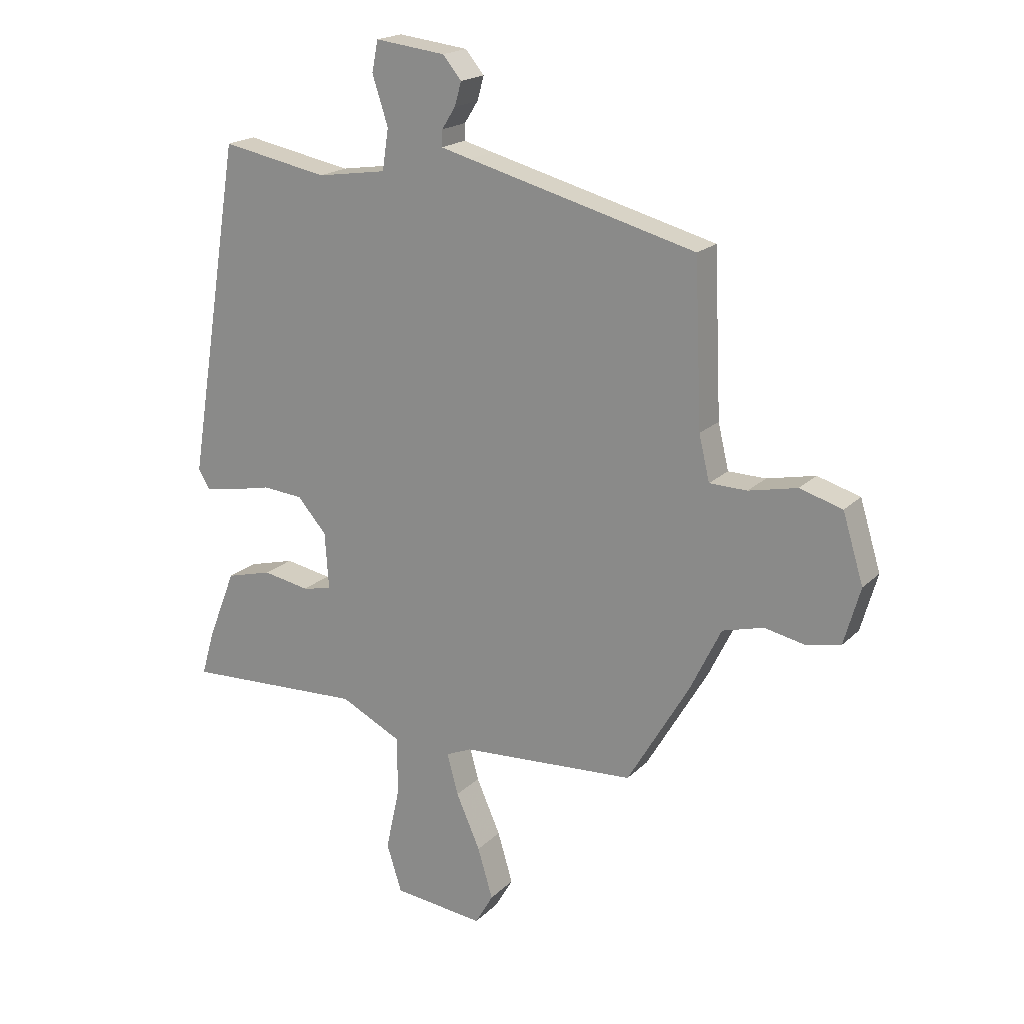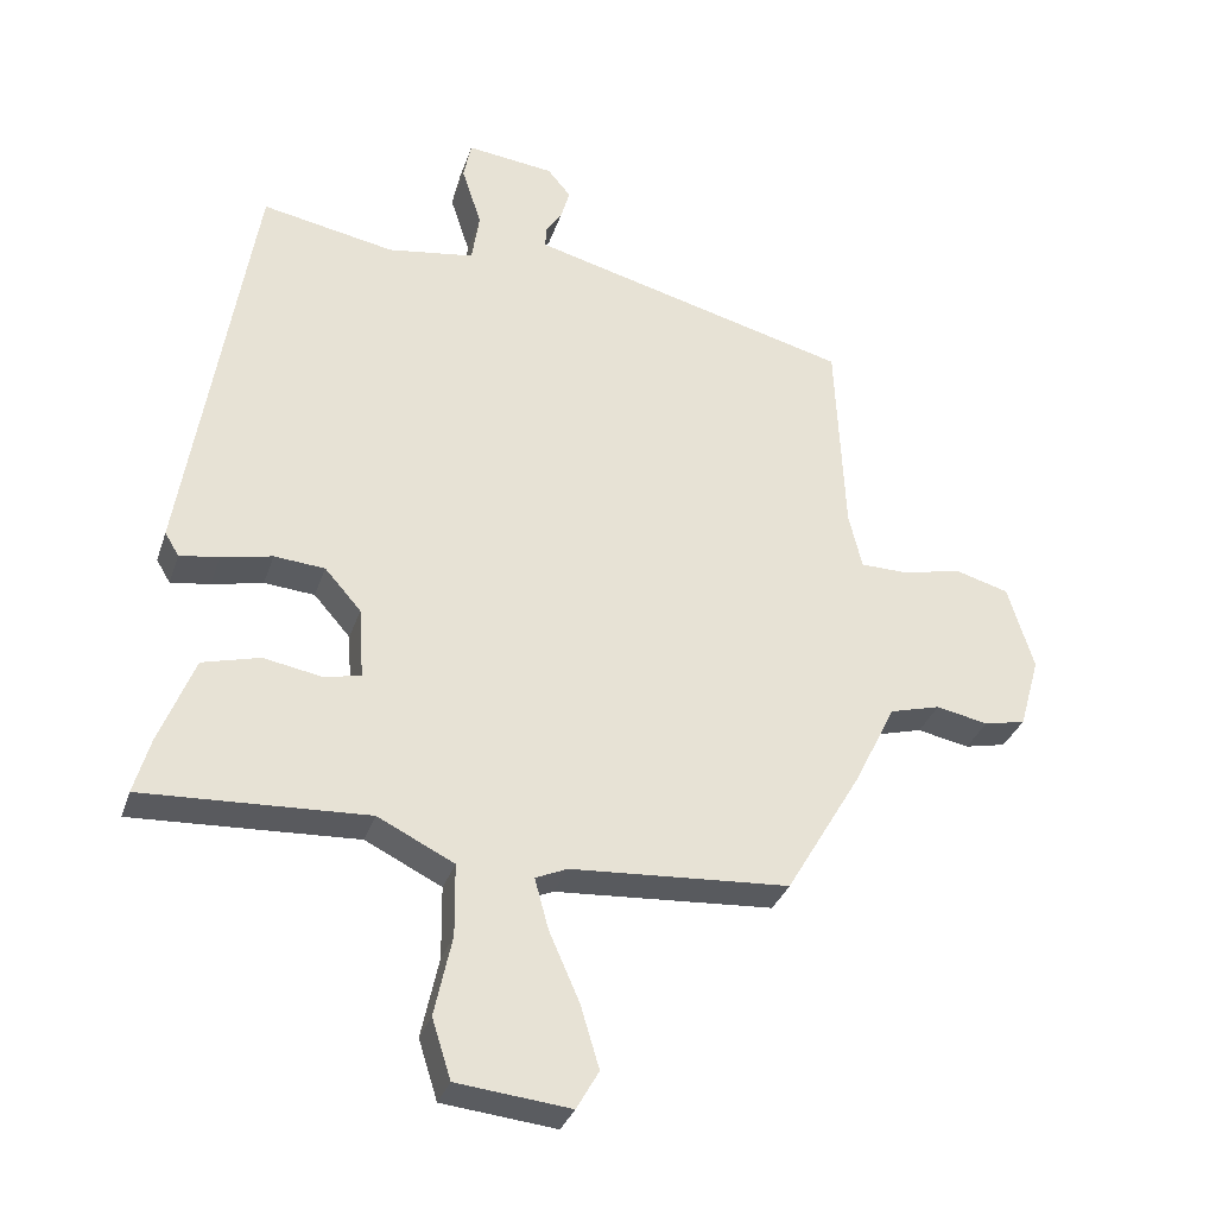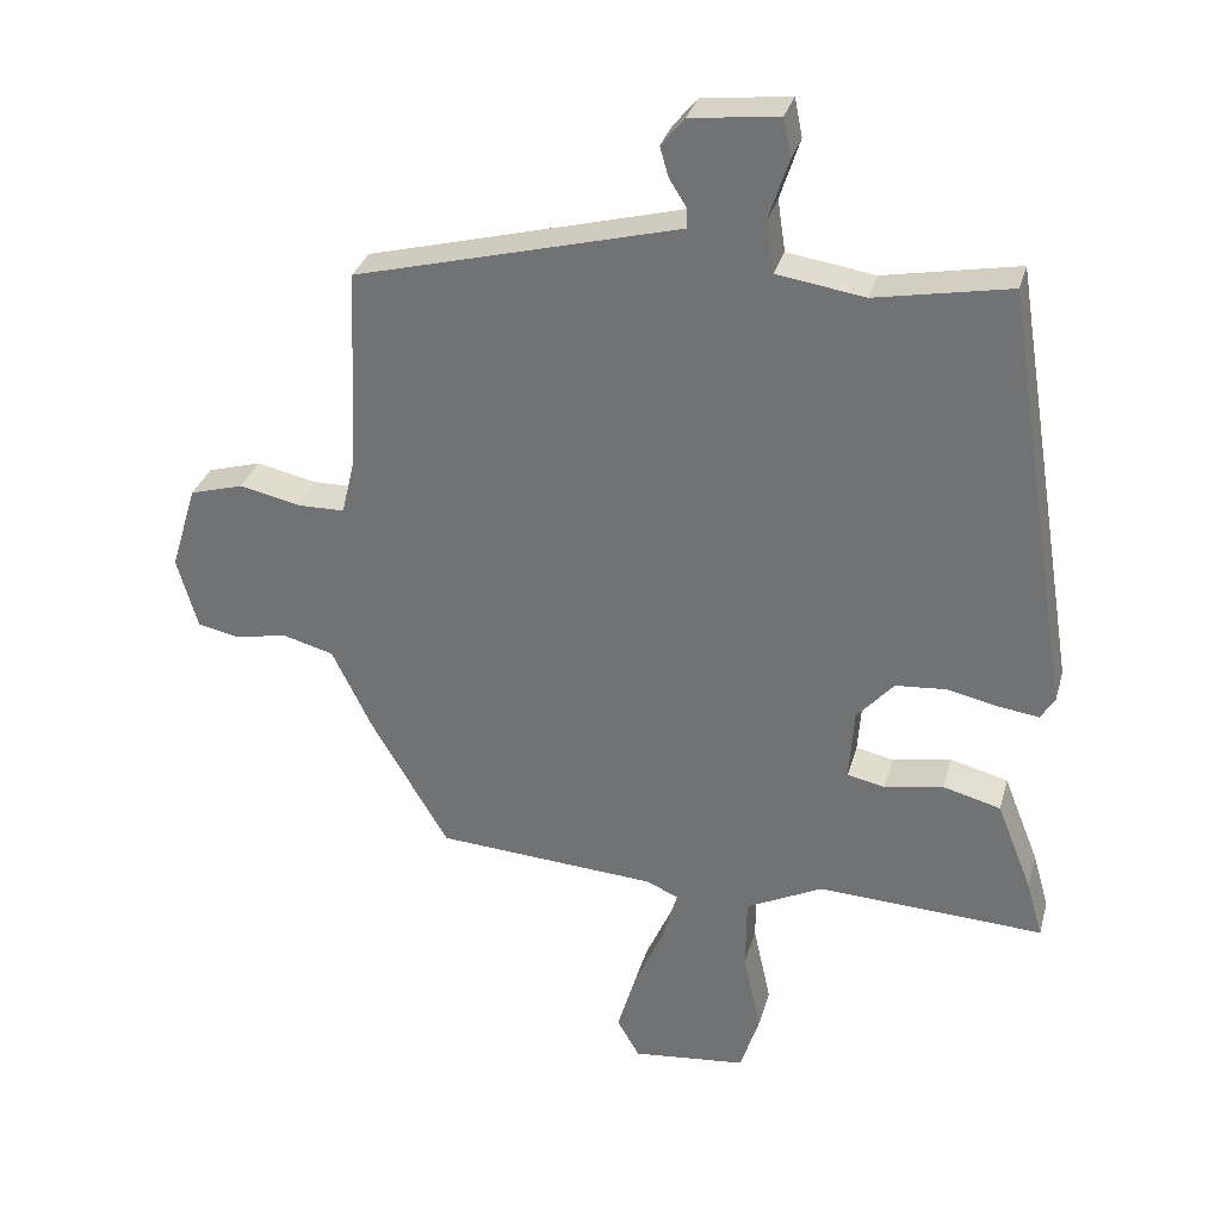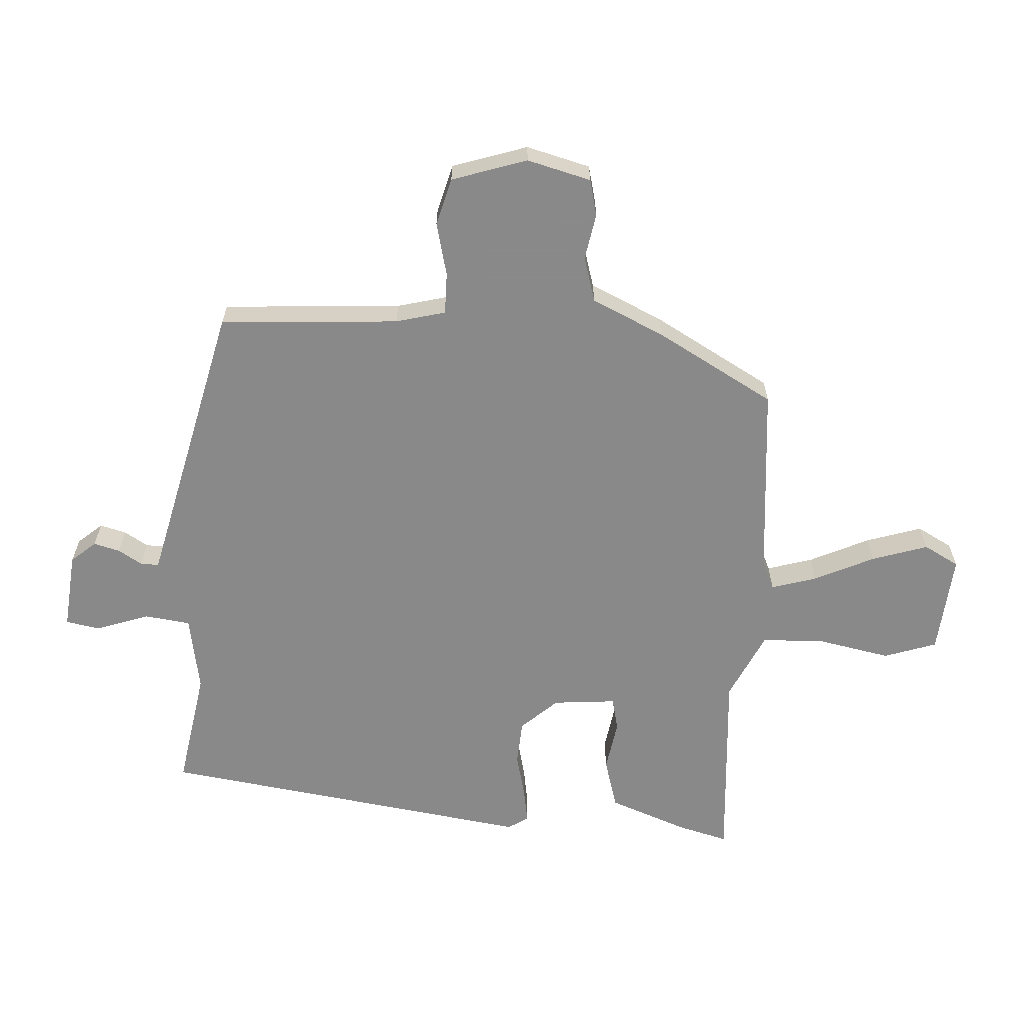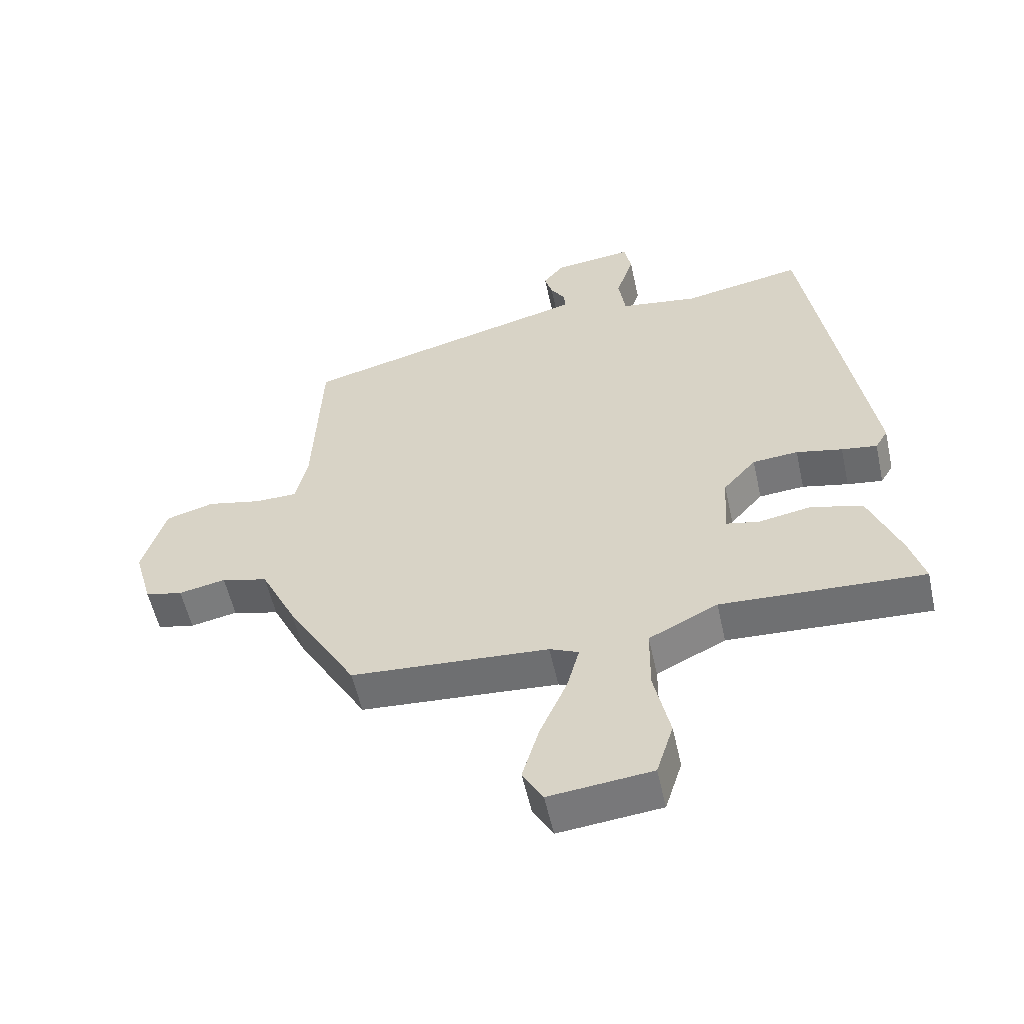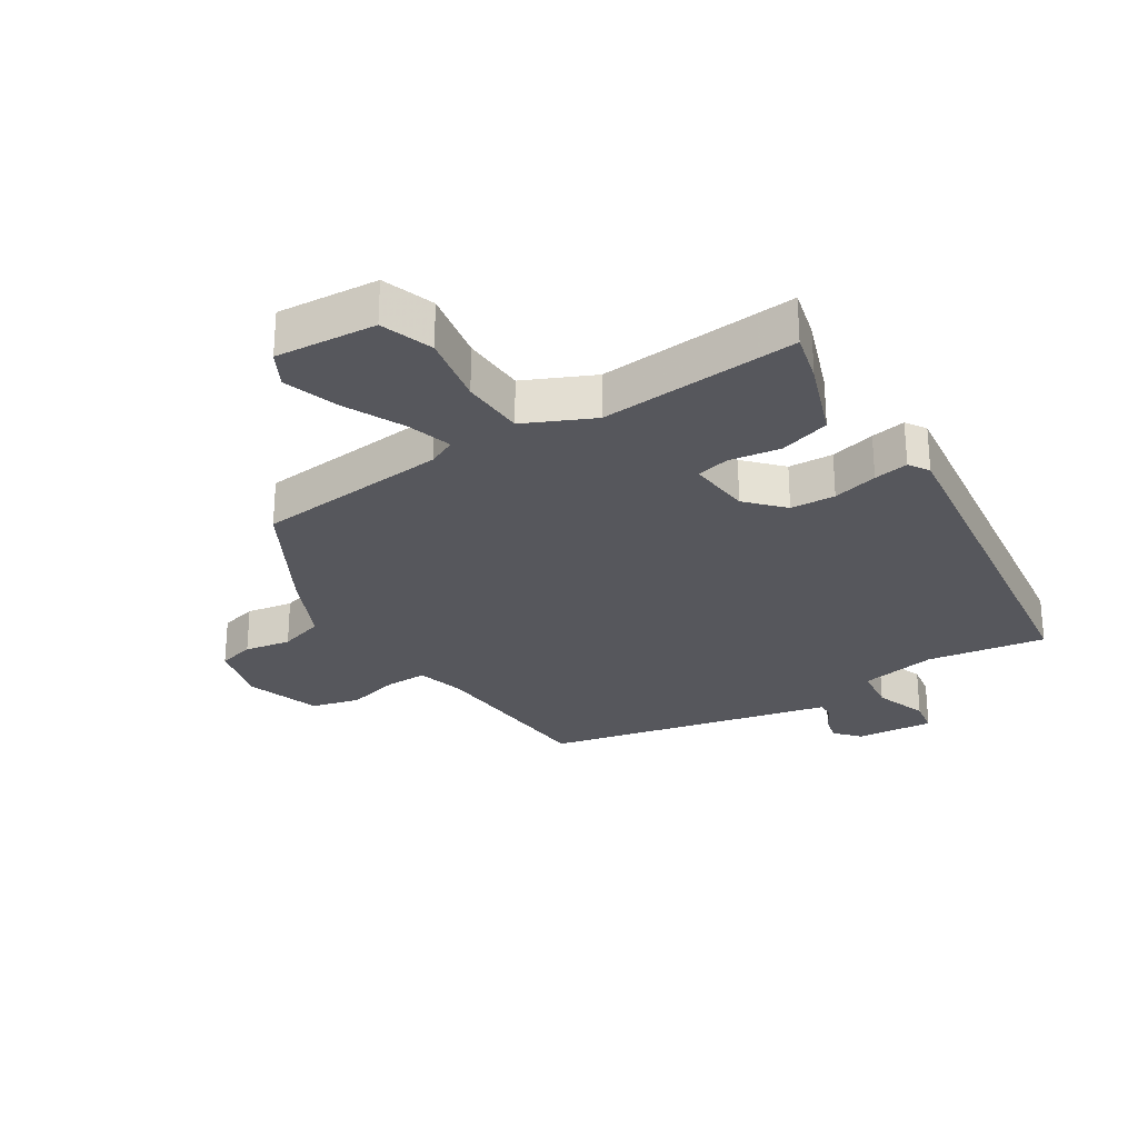
<metadata>
{"format":"obj","ext":"obj","renderer":"f3d","projection":"perspective","resolution":1024,"background":"white","views":[{"elev":19.2,"azim":30.4,"up":"+Z"},{"elev":-32.5,"azim":-17.1,"up":"+Z"},{"elev":31.7,"azim":-165.1,"up":"+Z"},{"elev":-63.3,"azim":87.7,"up":"+Y"},{"elev":-55.8,"azim":-167.6,"up":"+Z"},{"elev":-27.5,"azim":-146.0,"up":"+Y"}]}
</metadata>
<code>
v -0.518 0.07 -0.488
v -0.495 0.07 -0.408
v -0.445 0.07 -0.282
v -0.363 0.07 -0.26
v -0.28 0.07 -0.275
v -0.227 0.07 -0.264
v -0.234 0.07 -0.162
v -0.286 0.07 -0.103
v -0.358 0.07 -0.097
v -0.431 0.07 -0.113
v -0.487 0.07 -0.121
v -0.507 0.07 -0.088
v -0.41 0.07 0.513
v -0.22 0.07 0.477
v -0.096 0.07 0.496
v -0.085 0.07 0.569
v -0.113 0.07 0.655
v -0.102 0.07 0.71
v 0.023 0.07 0.695
v 0.056 0.07 0.655
v 0.044 0.07 0.613
v 0.02 0.07 0.575
v 0.019 0.07 0.546
v 0.072 0.07 0.532
v 0.479 0.07 0.426
v 0.492 0.07 0.138
v 0.511 0.07 0.058
v 0.578 0.07 0.057
v 0.664 0.07 0.076
v 0.74 0.07 0.054
v 0.777 0.07 -0.067
v 0.748 0.07 -0.169
v 0.689 0.07 -0.182
v 0.615 0.07 -0.167
v 0.542 0.07 -0.187
v 0.486 0.07 -0.302
v 0.376 0.07 -0.489
v 0.064 0.07 -0.51
v 0.018 0.07 -0.53
v 0.038 0.07 -0.603
v 0.081 0.07 -0.7
v 0.108 0.07 -0.79
v 0.076 0.07 -0.846
v -0.086 0.07 -0.829
v -0.113 0.07 -0.744
v -0.088 0.07 -0.629
v -0.089 0.07 -0.526
v -0.198 0.07 -0.472
v -0.518 0 -0.488
v -0.495 0 -0.408
v -0.445 0 -0.282
v -0.363 0 -0.26
v -0.28 0 -0.275
v -0.227 0 -0.264
v -0.234 0 -0.162
v -0.286 0 -0.103
v -0.358 0 -0.097
v -0.431 0 -0.113
v -0.487 0 -0.121
v -0.507 0 -0.088
v -0.41 0 0.513
v -0.22 0 0.477
v -0.096 0 0.496
v -0.085 0 0.569
v -0.113 0 0.655
v -0.102 0 0.71
v 0.023 0 0.695
v 0.056 0 0.655
v 0.044 0 0.613
v 0.02 0 0.575
v 0.019 0 0.546
v 0.072 0 0.532
v 0.479 0 0.426
v 0.492 0 0.138
v 0.511 0 0.058
v 0.578 0 0.057
v 0.664 0 0.076
v 0.74 0 0.054
v 0.777 0 -0.067
v 0.748 0 -0.169
v 0.689 0 -0.182
v 0.615 0 -0.167
v 0.542 0 -0.187
v 0.486 0 -0.302
v 0.376 0 -0.489
v 0.064 0 -0.51
v 0.018 0 -0.53
v 0.038 0 -0.603
v 0.081 0 -0.7
v 0.108 0 -0.79
v 0.076 0 -0.846
v -0.086 0 -0.829
v -0.113 0 -0.744
v -0.088 0 -0.629
v -0.089 0 -0.526
v -0.198 0 -0.472
f 43 44 45 46
f 43 46 47
f 40 41 42 43
f 39 40 43 47
f 38 39 47 48
f 35 36 37 38
f 31 32 33 34
f 31 34 35
f 28 29 30 31
f 27 28 31 35
f 26 27 35 38
f 24 25 26 38
f 19 20 21 22
f 19 22 23
f 16 17 18 19
f 15 16 19 23
f 11 12 13 14
f 9 10 11 14
f 8 9 14 15
f 7 8 15 23
f 2 3 4 5
f 48 1 2 5
f 48 5 6
f 23 24 38 48
f 6 7 23 48
f 94 93 92 91
f 95 94 91
f 91 90 89 88
f 95 91 88 87
f 96 95 87 86
f 86 85 84 83
f 82 81 80 79
f 83 82 79
f 79 78 77 76
f 83 79 76 75
f 86 83 75 74
f 86 74 73 72
f 70 69 68 67
f 71 70 67
f 67 66 65 64
f 71 67 64 63
f 62 61 60 59
f 62 59 58 57
f 63 62 57 56
f 71 63 56 55
f 53 52 51 50
f 53 50 49 96
f 54 53 96
f 96 86 72 71
f 96 71 55 54
f 1 49 50 2
f 2 50 51 3
f 3 51 52 4
f 4 52 53 5
f 5 53 54 6
f 6 54 55 7
f 7 55 56 8
f 8 56 57 9
f 9 57 58 10
f 10 58 59 11
f 11 59 60 12
f 12 60 61 13
f 13 61 62 14
f 14 62 63 15
f 15 63 64 16
f 16 64 65 17
f 17 65 66 18
f 18 66 67 19
f 19 67 68 20
f 20 68 69 21
f 21 69 70 22
f 22 70 71 23
f 23 71 72 24
f 24 72 73 25
f 25 73 74 26
f 26 74 75 27
f 27 75 76 28
f 28 76 77 29
f 29 77 78 30
f 30 78 79 31
f 31 79 80 32
f 32 80 81 33
f 33 81 82 34
f 34 82 83 35
f 35 83 84 36
f 36 84 85 37
f 37 85 86 38
f 38 86 87 39
f 39 87 88 40
f 40 88 89 41
f 41 89 90 42
f 42 90 91 43
f 43 91 92 44
f 44 92 93 45
f 45 93 94 46
f 46 94 95 47
f 47 95 96 48
f 48 96 49 1

</code>
